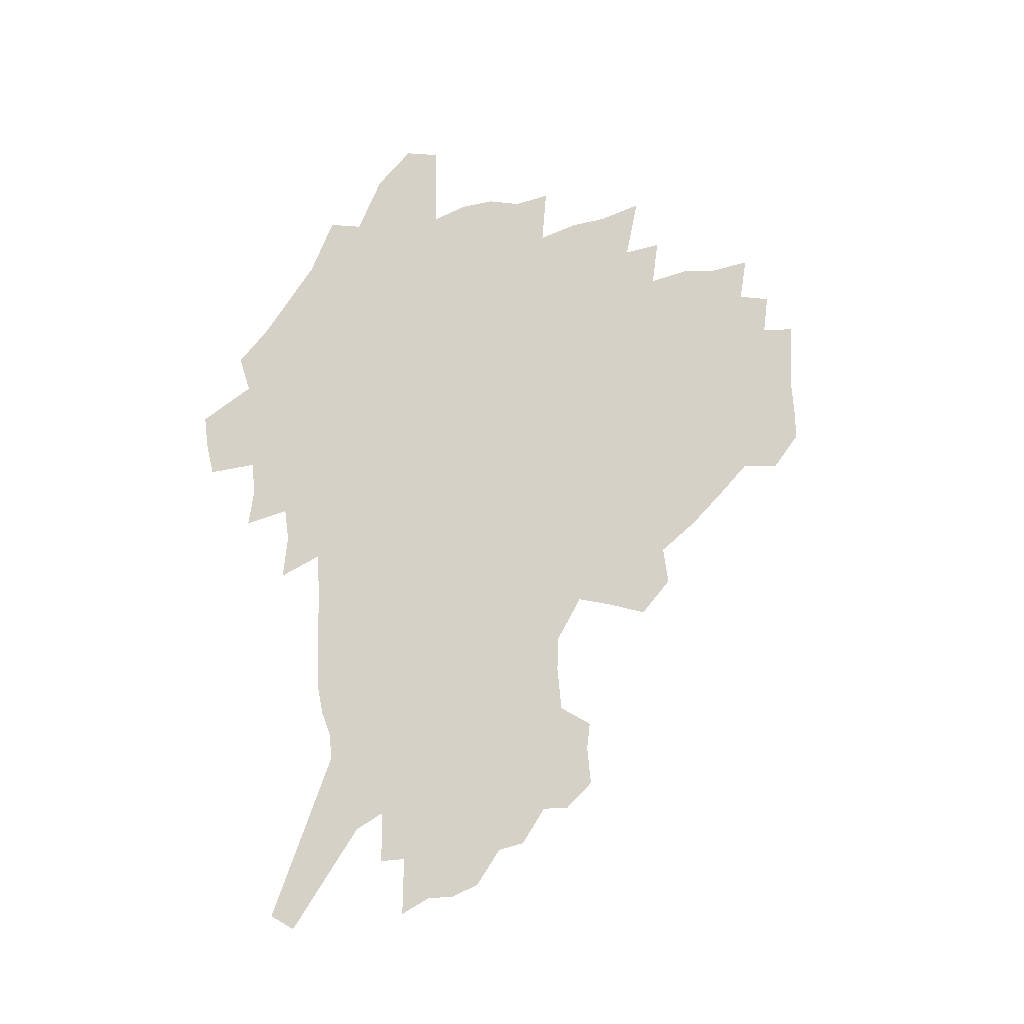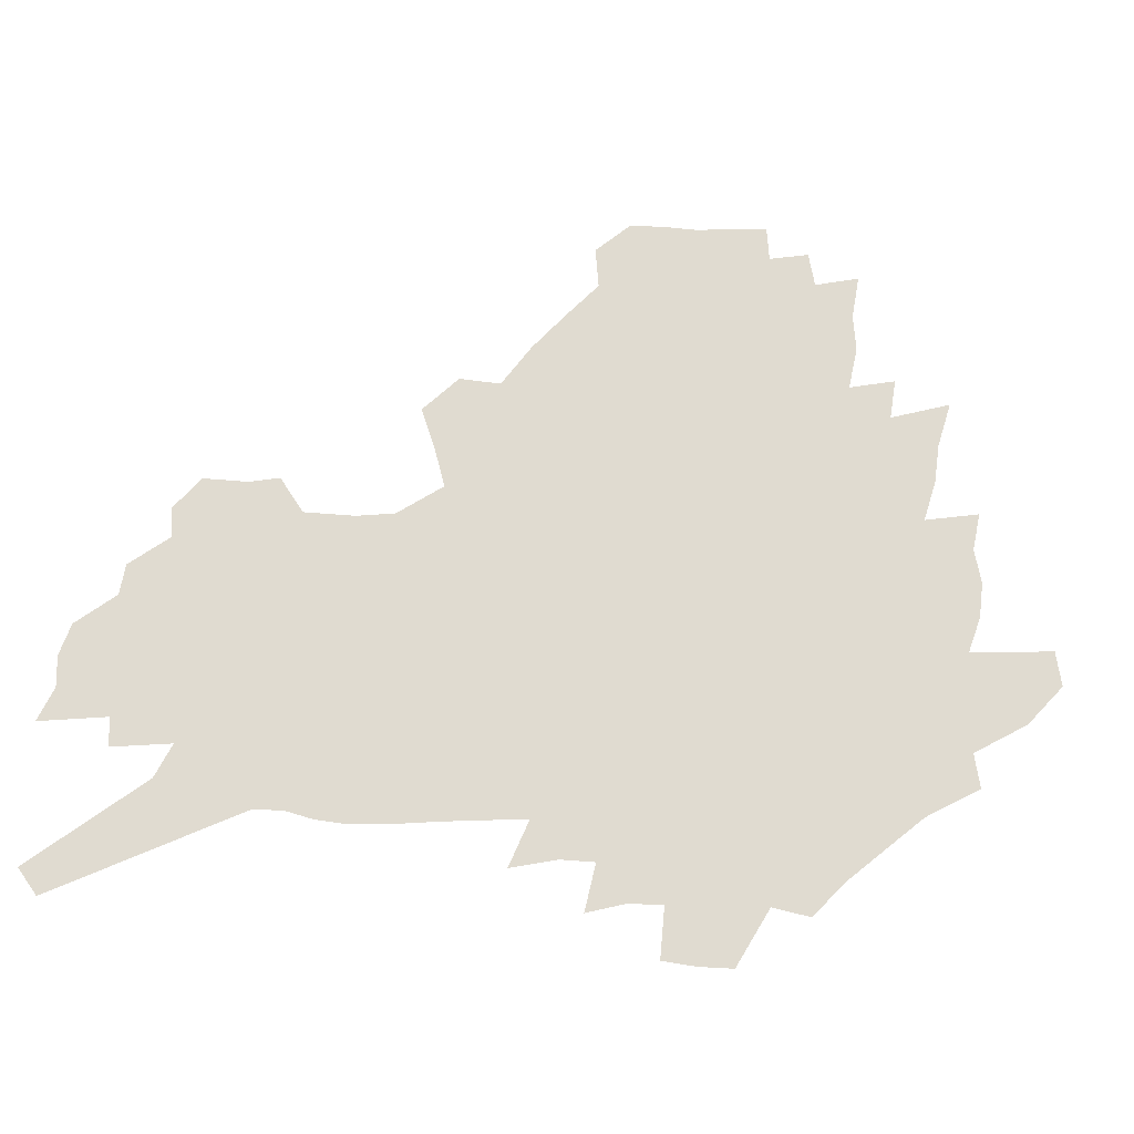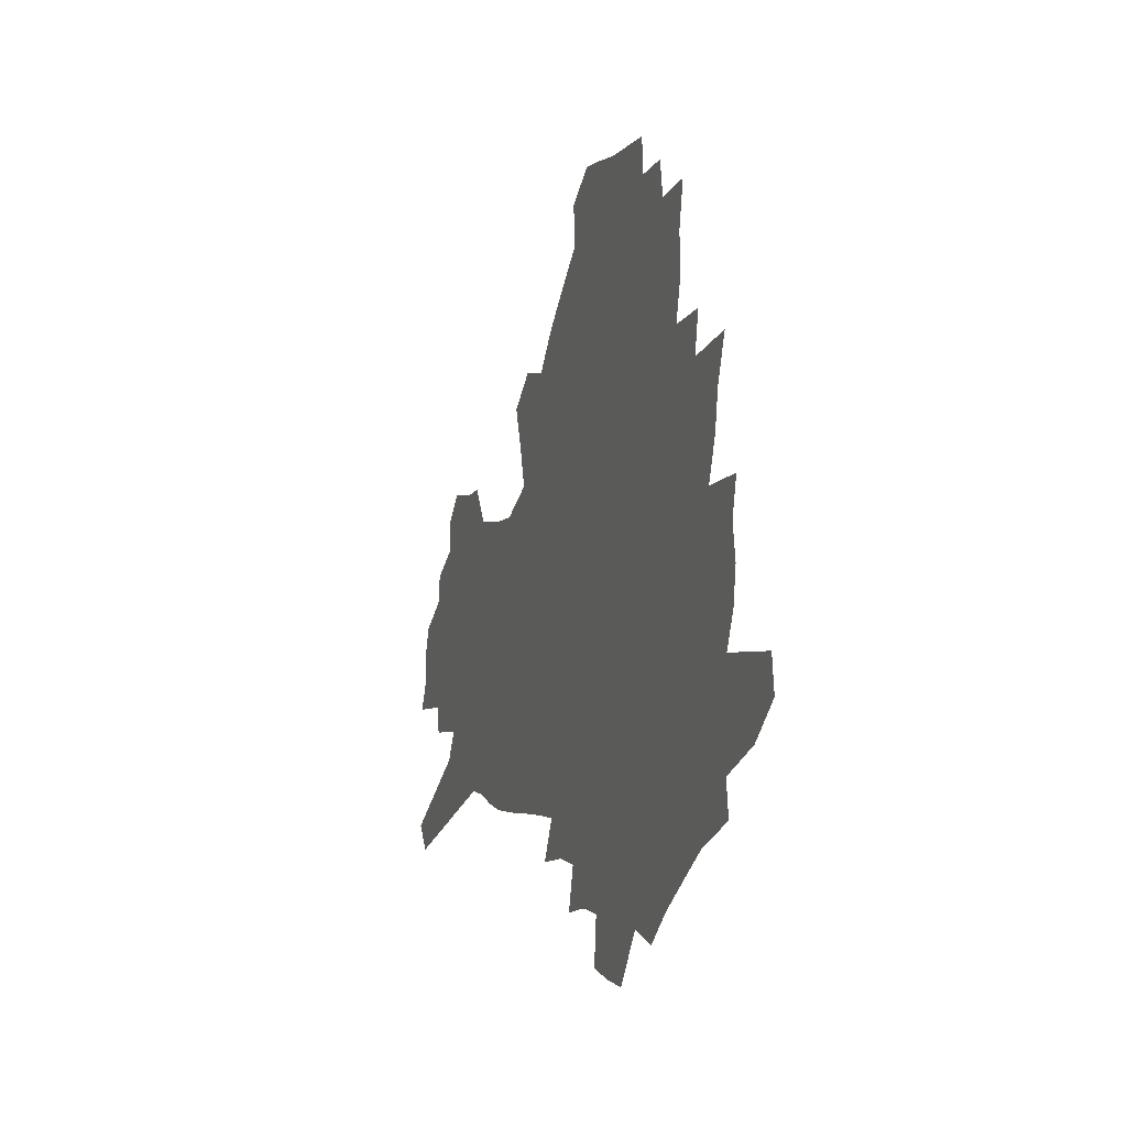
<metadata>
{"format":"obj","ext":"obj","renderer":"f3d","projection":"perspective","resolution":1024,"background":"white","views":[{"elev":79.3,"azim":84.8,"up":"+Z"},{"elev":-20.0,"azim":169.8,"up":"+Y"},{"elev":1.4,"azim":-109.5,"up":"+Y"}]}
</metadata>
<code>
v 225 183.7 0
v 208.4 201.3 0
v 210.9 216.7 0
v 247.3 154.8 0
v 249.8 169.9 0
v 249.3 184.5 0
v 250.5 199.2 0
v 249.2 214 0
v 243.3 230.2 0
v 241.5 245.8 0
v 244.5 260.7 0
v 241 277.3 0
v 272.3 141.4 0
v 276.1 156.8 0
v 276.8 170.7 0
v 276.7 184.3 0
v 271.2 198.8 0
v 270.6 213 0
v 270.4 227.3 0
v 271.5 241.5 0
v 268.7 256.9 0
v 265.7 273 0
v 260 291.3 0
v 257.6 308.3 0
v 251.4 328 0
v 289.8 127.1 0
v 293.7 143.4 0
v 297.8 158.7 0
v 298.1 171.7 0
v 294.7 184.8 0
v 292.2 198.2 0
v 291.2 211.8 0
v 288.3 226.1 0
v 289.5 239.8 0
v 289.1 254 0
v 286.4 269.5 0
v 282.5 286.6 0
v 280.3 303.2 0
v 278.8 319.9 0
v 276 337.4 0
v 306.7 113.2 0
v 309.5 130.3 0
v 312.1 145.8 0
v 313.6 159.7 0
v 313.7 172.5 0
v 312.1 185 0
v 310.5 197.8 0
v 308.4 211.1 0
v 307.4 224.5 0
v 305.6 238.4 0
v 306.5 251.9 0
v 304.1 267.1 0
v 300.7 283.8 0
v 296.8 301.8 0
v 297.3 316.9 0
v 296.9 332.8 0
v 292.8 351.5 0
v 294 367 0
v 290.6 386 0
v 321.8 97.93 0
v 323.6 115.7 0
v 325.3 132.1 0
v 326.4 146.7 0
v 327.6 160.5 0
v 327.7 173.1 0
v 326.7 185.3 0
v 325.4 197.8 0
v 324.7 210.4 0
v 324.1 223.3 0
v 323 236.6 0
v 321 251 0
v 318.6 266.5 0
v 316.9 282.2 0
v 314.7 298.9 0
v 312.2 316.4 0
v 314 330.9 0
v 313.5 346.9 0
v 312.8 363.3 0
v 310.6 381.1 0
v 313.3 395.7 0
v 338.8 101.3 0
v 339.2 118.2 0
v 339.7 133.6 0
v 340.3 148.1 0
v 340.4 161.1 0
v 340.6 173.6 0
v 340.1 185.6 0
v 339.6 197.7 0
v 338.3 210.2 0
v 337.8 222.7 0
v 337.4 235.5 0
v 335.1 250.2 0
v 335.4 263.6 0
v 332.5 280.6 0
v 330.1 298 0
v 329.9 313.7 0
v 329.9 329.2 0
v 329.5 345.4 0
v 329.7 361.1 0
v 329.9 377 0
v 331 392.1 0
v 332 406.8 0
v 354 76.01 0
v 353.2 100.8 0
v 353 119 0
v 353.4 135.8 0
v 353.2 149.3 0
v 352.9 161.8 0
v 352.7 174.1 0
v 352.3 185.9 0
v 352.2 197.8 0
v 351.5 209.9 0
v 351.3 222.1 0
v 350.4 235.1 0
v 350.3 248 0
v 348.8 263 0
v 346.5 280.5 0
v 345.8 296.1 0
v 345.2 312.4 0
v 345.4 327.8 0
v 345.3 343.8 0
v 345.5 359.7 0
v 346.9 374.4 0
v 346.3 390.9 0
v 348.1 405.1 0
v 369.2 76.26 0
v 367.6 102.5 0
v 366.4 120 0
v 365.9 136.8 0
v 365.4 149.6 0
v 364.9 161.9 0
v 364.5 174.1 0
v 364.1 186.1 0
v 363.8 198 0
v 363.7 210 0
v 363.3 222.3 0
v 363 234.7 0
v 362.8 247.6 0
v 362.7 260.8 0
v 360.3 279.9 0
v 359.6 297.2 0
v 359.9 311.7 0
v 360 327.7 0
v 360.8 342.6 0
v 361.1 358.2 0
v 362.3 373 0
v 362.7 388.7 0
v 363.7 403.3 0
v 384.5 78.13 0
v 382.4 100.5 0
v 379.8 120.6 0
v 377.9 137.7 0
v 377.5 149.9 0
v 376.8 162.2 0
v 376.4 174.3 0
v 376 186.2 0
v 375.6 198.1 0
v 375.5 210.2 0
v 375.3 222.3 0
v 375.2 234.5 0
v 375.8 246.4 0
v 375.2 260.5 0
v 374.5 276.8 0
v 373.5 296.1 0
v 374.1 311.6 0
v 374.8 326.9 0
v 375.7 341.5 0
v 376.5 356.9 0
v 377.3 372.4 0
v 377.9 388.1 0
v 378.5 403.4 0
v 397.5 100.6 0
v 393.5 120.5 0
v 392 135.2 0
v 389.9 149.7 0
v 388.7 162.6 0
v 388.4 174.4 0
v 387.7 186.6 0
v 387.4 198.3 0
v 387.4 210.4 0
v 387.2 222.5 0
v 387.3 234.3 0
v 387.5 246.6 0
v 387.6 260.7 0
v 387.6 276.5 0
v 387.8 293.5 0
v 388.2 311.5 0
v 389.4 326.3 0
v 390.7 341.3 0
v 391.6 356.6 0
v 392.6 372.6 0
v 393.2 387.8 0
v 393.6 402.8 0
v 415 96.07 0
v 410.1 116.8 0
v 405.9 134.4 0
v 403.4 148.8 0
v 401.8 161.9 0
v 400.2 175 0
v 399.3 187 0
v 399.2 198.7 0
v 398.5 210.5 0
v 399 222.4 0
v 399.1 234.3 0
v 399.3 246.2 0
v 399.9 259.5 0
v 400.8 274.3 0
v 401.8 290.9 0
v 403.1 307.6 0
v 404.4 324 0
v 405.7 340.4 0
v 407.3 357.4 0
v 407.9 372.1 0
v 409.3 389.2 0
v 425.2 117.3 0
v 421 133.4 0
v 418.1 147.5 0
v 414.6 162.1 0
v 413.6 174.4 0
v 412.9 186.5 0
v 412.3 198.5 0
v 411.3 210.6 0
v 411 222.5 0
v 411.5 234.5 0
v 411.3 246.4 0
v 412.1 259.1 0
v 413.7 274 0
v 415.2 288.7 0
v 417.5 307.4 0
v 419.5 323.7 0
v 421.2 340.3 0
v 422.6 356.6 0
v 445.9 112.9 0
v 437 133 0
v 431.9 147.9 0
v 429.2 161.2 0
v 427.1 174 0
v 426.1 186.2 0
v 425.5 198.3 0
v 424.7 210.4 0
v 423.4 222.7 0
v 423.6 234.6 0
v 424 246.8 0
v 425.1 259.5 0
v 427.1 273.9 0
v 429.2 289 0
v 431.6 304.8 0
v 434.5 322.5 0
v 437.2 340.4 0
v 454.4 132.1 0
v 449.7 146.1 0
v 446.4 159.5 0
v 442.4 173.1 0
v 441.2 185.4 0
v 441.3 197.4 0
v 437.3 211 0
v 436.6 222.9 0
v 436.6 234.8 0
v 437.4 247 0
v 438.7 259.8 0
v 440.6 273.4 0
v 443.3 288.2 0
v 447.2 305.3 0
v 450.4 322.3 0
v 473 130.7 0
v 467.5 144.9 0
v 462.6 158.8 0
v 461 171.3 0
v 457.5 184.5 0
v 456.8 196.8 0
v 453.3 210.1 0
v 451.3 222.7 0
v 451.5 234.9 0
v 451.9 247.2 0
v 452.3 259.7 0
v 455.3 273.3 0
v 459.4 288.8 0
v 462.8 304.8 0
v 468.2 323.2 0
v 491.7 128.9 0
v 482.5 145.5 0
v 480.6 157.8 0
v 476.3 171.2 0
v 474.8 183.6 0
v 471.7 196.6 0
v 469 209.4 0
v 465.7 222.6 0
v 466 234.7 0
v 468.4 247.3 0
v 470.8 260.4 0
v 473.7 273.8 0
v 477.9 289.7 0
v 483.9 307.8 0
v 509 127.9 0
v 498.6 145.3 0
v 496.3 157.5 0
v 491.5 171.2 0
v 489.8 183.4 0
v 485.6 197 0
v 483.3 209.5 0
v 481.3 222 0
v 483.3 234.3 0
v 486.3 246.8 0
v 493.9 260.3 0
v 523.1 129.3 0
v 513.7 145.9 0
v 509.4 158.9 0
v 506.2 171.6 0
v 502.8 184.5 0
v 500 197 0
v 497.5 209.3 0
v 494.9 221.5 0
v 497.3 233 0
v 501.2 244.9 0
v 510.4 258.1 0
v 534.6 132.3 0
v 529.3 145.9 0
v 524.1 159.4 0
v 521.4 171.7 0
v 518.8 184.1 0
v 517.6 196.1 0
v 514.6 208.6 0
v 513.9 220.4 0
v 513.1 232 0
v 516.2 243.3 0
v 532 258.3 0
v 541.7 272.7 0
v 547.3 132.3 0
v 543.2 146.6 0
v 540.5 159 0
v 537.9 171.3 0
v 533.8 184 0
v 533.6 195.8 0
v 535.7 207.6 0
v 533.7 219.7 0
v 537.2 231.7 0
v 541.6 244 0
v 547.5 256.9 0
v 554.5 270.1 0
v 627.6 94.57 0
v 562.2 146 0
v 563 157.5 0
v 558.9 170.3 0
v 557.6 182.5 0
v 559.4 194.5 0
v 559.4 206.7 0
v 559.2 219 0
v 563.7 231.4 0
v 561.2 243.8 0
v 565.2 256.2 0
v 573.3 270.2 0
v 635.4 105.5 0
v 586.4 143.1 0
v 579 157.4 0
v 580.7 169.1 0
v 578.2 181.5 0
v 577.5 193.8 0
v 578.3 206.1 0
v 580.4 218.6 0
v 582.3 231.1 0
v 584.6 243.8 0
v 585.2 256.3 0
v 604.3 154.8 0
v 604.3 167 0
v 598.5 180.5 0
v 592.9 193.6 0
v 599.2 205.4 0
v 604.1 218 0
v 601.8 231 0
v 632.8 163.8 0
v 626 178.1 0
v 626.1 191.2 0
v 621.4 204.6 0
f 5 6 1
f 1 6 2
f 6 7 2
f 2 7 3
f 7 8 3
f 13 14 4
f 4 14 5
f 14 15 5
f 5 15 6
f 15 16 6
f 6 16 7
f 16 17 7
f 7 17 8
f 17 18 8
f 8 18 9
f 18 19 9
f 9 19 10
f 19 20 10
f 10 20 11
f 20 21 11
f 11 21 12
f 21 22 12
f 26 27 13
f 13 27 14
f 27 28 14
f 14 28 15
f 28 29 15
f 15 29 16
f 29 30 16
f 16 30 17
f 30 31 17
f 17 31 18
f 31 32 18
f 18 32 19
f 32 33 19
f 19 33 20
f 33 34 20
f 20 34 21
f 34 35 21
f 21 35 22
f 35 36 22
f 22 36 23
f 36 37 23
f 23 37 24
f 37 38 24
f 24 38 25
f 38 39 25
f 41 42 26
f 26 42 27
f 42 43 27
f 27 43 28
f 43 44 28
f 28 44 29
f 44 45 29
f 29 45 30
f 45 46 30
f 30 46 31
f 46 47 31
f 31 47 32
f 47 48 32
f 32 48 33
f 48 49 33
f 33 49 34
f 49 50 34
f 34 50 35
f 50 51 35
f 35 51 36
f 51 52 36
f 36 52 37
f 52 53 37
f 37 53 38
f 53 54 38
f 38 54 39
f 54 55 39
f 39 55 40
f 55 56 40
f 60 61 41
f 41 61 42
f 61 62 42
f 42 62 43
f 62 63 43
f 43 63 44
f 63 64 44
f 44 64 45
f 64 65 45
f 45 65 46
f 65 66 46
f 46 66 47
f 66 67 47
f 47 67 48
f 67 68 48
f 48 68 49
f 68 69 49
f 49 69 50
f 69 70 50
f 50 70 51
f 70 71 51
f 51 71 52
f 71 72 52
f 52 72 53
f 72 73 53
f 53 73 54
f 73 74 54
f 54 74 55
f 74 75 55
f 55 75 56
f 75 76 56
f 56 76 57
f 76 77 57
f 57 77 58
f 77 78 58
f 58 78 59
f 78 79 59
f 60 81 61
f 81 82 61
f 61 82 62
f 82 83 62
f 62 83 63
f 83 84 63
f 63 84 64
f 84 85 64
f 64 85 65
f 85 86 65
f 65 86 66
f 86 87 66
f 66 87 67
f 87 88 67
f 67 88 68
f 88 89 68
f 68 89 69
f 89 90 69
f 69 90 70
f 90 91 70
f 70 91 71
f 91 92 71
f 71 92 72
f 92 93 72
f 72 93 73
f 93 94 73
f 73 94 74
f 94 95 74
f 74 95 75
f 95 96 75
f 75 96 76
f 96 97 76
f 76 97 77
f 97 98 77
f 77 98 78
f 98 99 78
f 78 99 79
f 99 100 79
f 79 100 80
f 100 101 80
f 103 104 81
f 81 104 82
f 104 105 82
f 82 105 83
f 105 106 83
f 83 106 84
f 106 107 84
f 84 107 85
f 107 108 85
f 85 108 86
f 108 109 86
f 86 109 87
f 109 110 87
f 87 110 88
f 110 111 88
f 88 111 89
f 111 112 89
f 89 112 90
f 112 113 90
f 90 113 91
f 113 114 91
f 91 114 92
f 114 115 92
f 92 115 93
f 115 116 93
f 93 116 94
f 116 117 94
f 94 117 95
f 117 118 95
f 95 118 96
f 118 119 96
f 96 119 97
f 119 120 97
f 97 120 98
f 120 121 98
f 98 121 99
f 121 122 99
f 99 122 100
f 122 123 100
f 100 123 101
f 123 124 101
f 101 124 102
f 124 125 102
f 103 126 104
f 126 127 104
f 104 127 105
f 127 128 105
f 105 128 106
f 128 129 106
f 106 129 107
f 129 130 107
f 107 130 108
f 130 131 108
f 108 131 109
f 131 132 109
f 109 132 110
f 132 133 110
f 110 133 111
f 133 134 111
f 111 134 112
f 134 135 112
f 112 135 113
f 135 136 113
f 113 136 114
f 136 137 114
f 114 137 115
f 137 138 115
f 115 138 116
f 138 139 116
f 116 139 117
f 139 140 117
f 117 140 118
f 140 141 118
f 118 141 119
f 141 142 119
f 119 142 120
f 142 143 120
f 120 143 121
f 143 144 121
f 121 144 122
f 144 145 122
f 122 145 123
f 145 146 123
f 123 146 124
f 146 147 124
f 124 147 125
f 147 148 125
f 126 149 127
f 149 150 127
f 127 150 128
f 150 151 128
f 128 151 129
f 151 152 129
f 129 152 130
f 152 153 130
f 130 153 131
f 153 154 131
f 131 154 132
f 154 155 132
f 132 155 133
f 155 156 133
f 133 156 134
f 156 157 134
f 134 157 135
f 157 158 135
f 135 158 136
f 158 159 136
f 136 159 137
f 159 160 137
f 137 160 138
f 160 161 138
f 138 161 139
f 161 162 139
f 139 162 140
f 162 163 140
f 140 163 141
f 163 164 141
f 141 164 142
f 164 165 142
f 142 165 143
f 165 166 143
f 143 166 144
f 166 167 144
f 144 167 145
f 167 168 145
f 145 168 146
f 168 169 146
f 146 169 147
f 169 170 147
f 147 170 148
f 170 171 148
f 150 172 151
f 172 173 151
f 151 173 152
f 173 174 152
f 152 174 153
f 174 175 153
f 153 175 154
f 175 176 154
f 154 176 155
f 176 177 155
f 155 177 156
f 177 178 156
f 156 178 157
f 178 179 157
f 157 179 158
f 179 180 158
f 158 180 159
f 180 181 159
f 159 181 160
f 181 182 160
f 160 182 161
f 182 183 161
f 161 183 162
f 183 184 162
f 162 184 163
f 184 185 163
f 163 185 164
f 185 186 164
f 164 186 165
f 186 187 165
f 165 187 166
f 187 188 166
f 166 188 167
f 188 189 167
f 167 189 168
f 189 190 168
f 168 190 169
f 190 191 169
f 169 191 170
f 191 192 170
f 170 192 171
f 192 193 171
f 172 194 173
f 194 195 173
f 173 195 174
f 195 196 174
f 174 196 175
f 196 197 175
f 175 197 176
f 197 198 176
f 176 198 177
f 198 199 177
f 177 199 178
f 199 200 178
f 178 200 179
f 200 201 179
f 179 201 180
f 201 202 180
f 180 202 181
f 202 203 181
f 181 203 182
f 203 204 182
f 182 204 183
f 204 205 183
f 183 205 184
f 205 206 184
f 184 206 185
f 206 207 185
f 185 207 186
f 207 208 186
f 186 208 187
f 208 209 187
f 187 209 188
f 209 210 188
f 188 210 189
f 210 211 189
f 189 211 190
f 211 212 190
f 190 212 191
f 212 213 191
f 191 213 192
f 213 214 192
f 192 214 193
f 195 215 196
f 215 216 196
f 196 216 197
f 216 217 197
f 197 217 198
f 217 218 198
f 198 218 199
f 218 219 199
f 199 219 200
f 219 220 200
f 200 220 201
f 220 221 201
f 201 221 202
f 221 222 202
f 202 222 203
f 222 223 203
f 203 223 204
f 223 224 204
f 204 224 205
f 224 225 205
f 205 225 206
f 225 226 206
f 206 226 207
f 226 227 207
f 207 227 208
f 227 228 208
f 208 228 209
f 228 229 209
f 209 229 210
f 229 230 210
f 210 230 211
f 230 231 211
f 211 231 212
f 231 232 212
f 212 232 213
f 215 233 216
f 233 234 216
f 216 234 217
f 234 235 217
f 217 235 218
f 235 236 218
f 218 236 219
f 236 237 219
f 219 237 220
f 237 238 220
f 220 238 221
f 238 239 221
f 221 239 222
f 239 240 222
f 222 240 223
f 240 241 223
f 223 241 224
f 241 242 224
f 224 242 225
f 242 243 225
f 225 243 226
f 243 244 226
f 226 244 227
f 244 245 227
f 227 245 228
f 245 246 228
f 228 246 229
f 246 247 229
f 229 247 230
f 247 248 230
f 230 248 231
f 248 249 231
f 231 249 232
f 234 250 235
f 250 251 235
f 235 251 236
f 251 252 236
f 236 252 237
f 252 253 237
f 237 253 238
f 253 254 238
f 238 254 239
f 254 255 239
f 239 255 240
f 255 256 240
f 240 256 241
f 256 257 241
f 241 257 242
f 257 258 242
f 242 258 243
f 258 259 243
f 243 259 244
f 259 260 244
f 244 260 245
f 260 261 245
f 245 261 246
f 261 262 246
f 246 262 247
f 262 263 247
f 247 263 248
f 263 264 248
f 248 264 249
f 250 265 251
f 265 266 251
f 251 266 252
f 266 267 252
f 252 267 253
f 267 268 253
f 253 268 254
f 268 269 254
f 254 269 255
f 269 270 255
f 255 270 256
f 270 271 256
f 256 271 257
f 271 272 257
f 257 272 258
f 272 273 258
f 258 273 259
f 273 274 259
f 259 274 260
f 274 275 260
f 260 275 261
f 275 276 261
f 261 276 262
f 276 277 262
f 262 277 263
f 277 278 263
f 263 278 264
f 278 279 264
f 265 280 266
f 280 281 266
f 266 281 267
f 281 282 267
f 267 282 268
f 282 283 268
f 268 283 269
f 283 284 269
f 269 284 270
f 284 285 270
f 270 285 271
f 285 286 271
f 271 286 272
f 286 287 272
f 272 287 273
f 287 288 273
f 273 288 274
f 288 289 274
f 274 289 275
f 289 290 275
f 275 290 276
f 290 291 276
f 276 291 277
f 291 292 277
f 277 292 278
f 292 293 278
f 278 293 279
f 280 294 281
f 294 295 281
f 281 295 282
f 295 296 282
f 282 296 283
f 296 297 283
f 283 297 284
f 297 298 284
f 284 298 285
f 298 299 285
f 285 299 286
f 299 300 286
f 286 300 287
f 300 301 287
f 287 301 288
f 301 302 288
f 288 302 289
f 302 303 289
f 289 303 290
f 303 304 290
f 290 304 291
f 294 305 295
f 305 306 295
f 295 306 296
f 306 307 296
f 296 307 297
f 307 308 297
f 297 308 298
f 308 309 298
f 298 309 299
f 309 310 299
f 299 310 300
f 310 311 300
f 300 311 301
f 311 312 301
f 301 312 302
f 312 313 302
f 302 313 303
f 313 314 303
f 303 314 304
f 314 315 304
f 305 316 306
f 316 317 306
f 306 317 307
f 317 318 307
f 307 318 308
f 318 319 308
f 308 319 309
f 319 320 309
f 309 320 310
f 320 321 310
f 310 321 311
f 321 322 311
f 311 322 312
f 322 323 312
f 312 323 313
f 323 324 313
f 313 324 314
f 324 325 314
f 314 325 315
f 325 326 315
f 316 328 317
f 328 329 317
f 317 329 318
f 329 330 318
f 318 330 319
f 330 331 319
f 319 331 320
f 331 332 320
f 320 332 321
f 332 333 321
f 321 333 322
f 333 334 322
f 322 334 323
f 334 335 323
f 323 335 324
f 335 336 324
f 324 336 325
f 336 337 325
f 325 337 326
f 337 338 326
f 326 338 327
f 338 339 327
f 328 340 329
f 340 341 329
f 329 341 330
f 341 342 330
f 330 342 331
f 342 343 331
f 331 343 332
f 343 344 332
f 332 344 333
f 344 345 333
f 333 345 334
f 345 346 334
f 334 346 335
f 346 347 335
f 335 347 336
f 347 348 336
f 336 348 337
f 348 349 337
f 337 349 338
f 349 350 338
f 338 350 339
f 350 351 339
f 340 352 341
f 352 353 341
f 341 353 342
f 353 354 342
f 342 354 343
f 354 355 343
f 343 355 344
f 355 356 344
f 344 356 345
f 356 357 345
f 345 357 346
f 357 358 346
f 346 358 347
f 358 359 347
f 347 359 348
f 359 360 348
f 348 360 349
f 360 361 349
f 349 361 350
f 361 362 350
f 350 362 351
f 354 363 355
f 363 364 355
f 355 364 356
f 364 365 356
f 356 365 357
f 365 366 357
f 357 366 358
f 366 367 358
f 358 367 359
f 367 368 359
f 359 368 360
f 368 369 360
f 360 369 361
f 364 370 365
f 370 371 365
f 365 371 366
f 371 372 366
f 366 372 367
f 372 373 367
f 367 373 368

</code>
